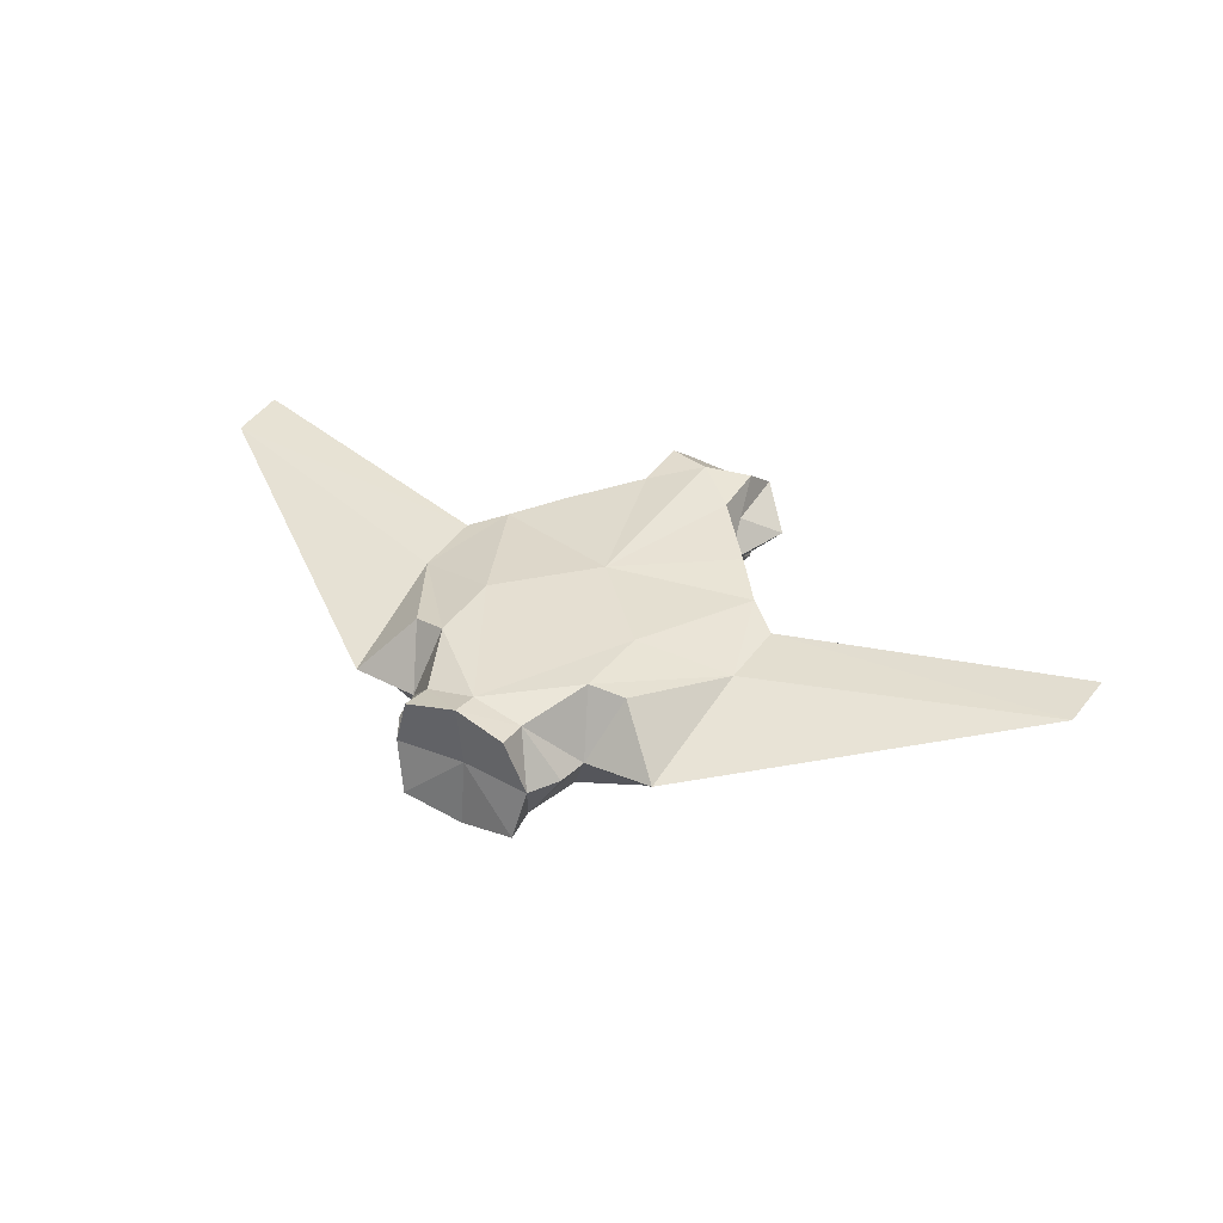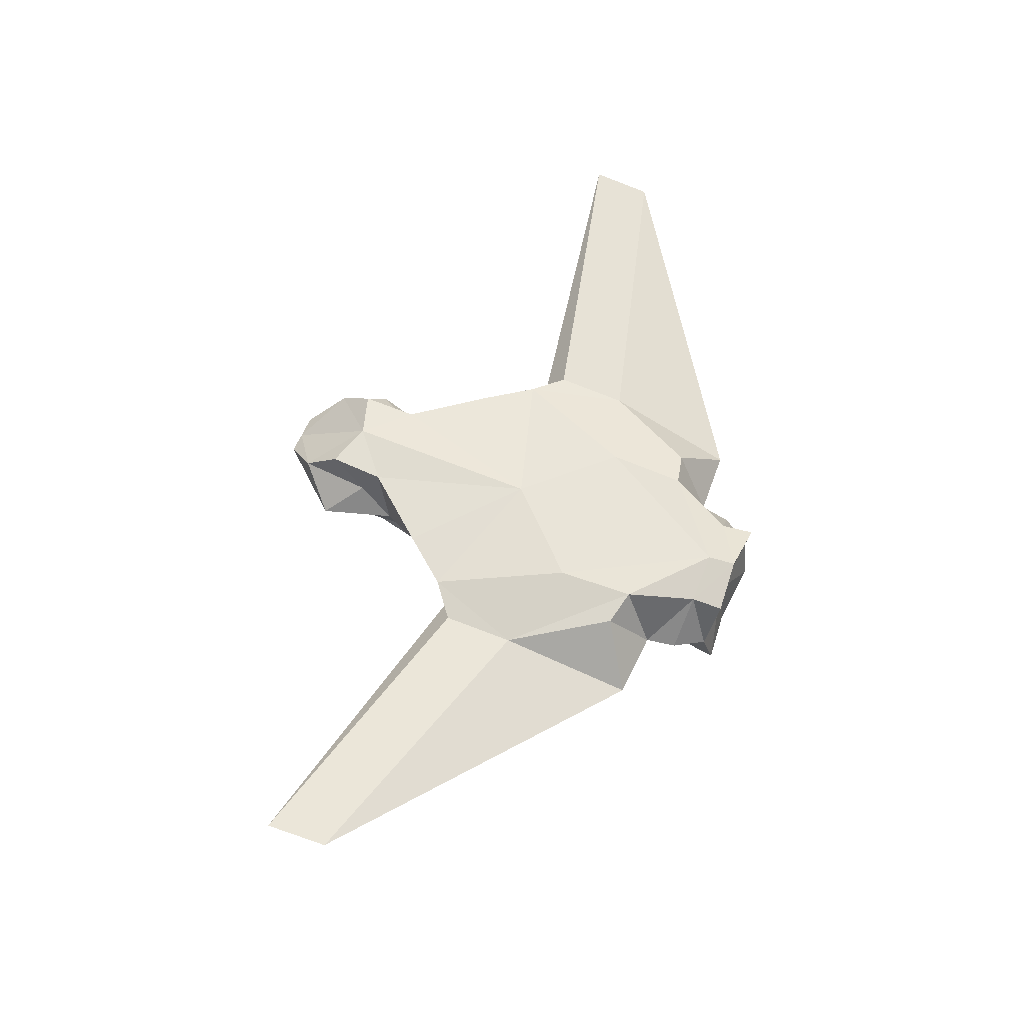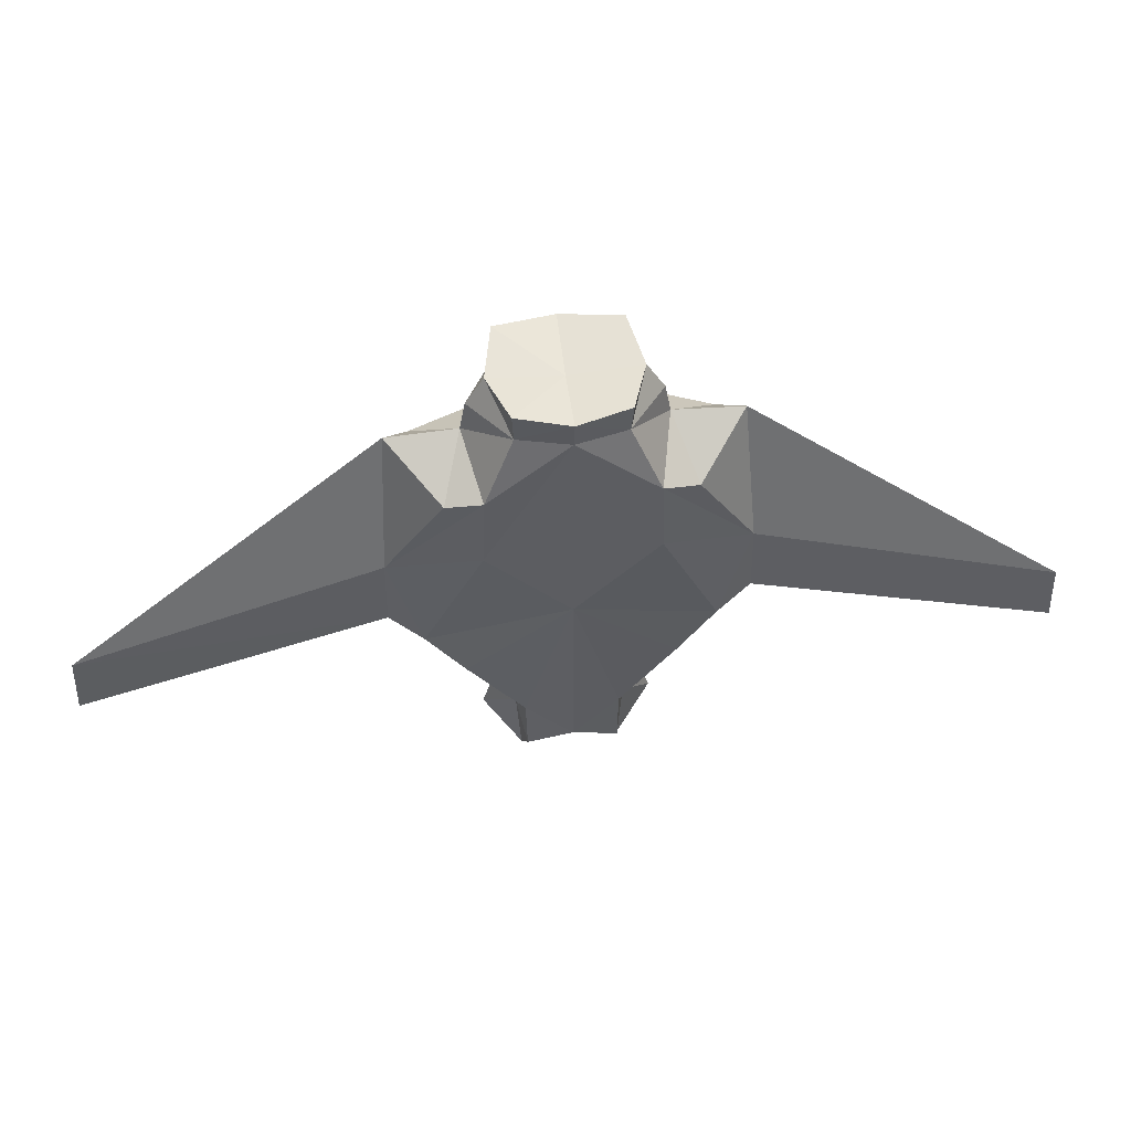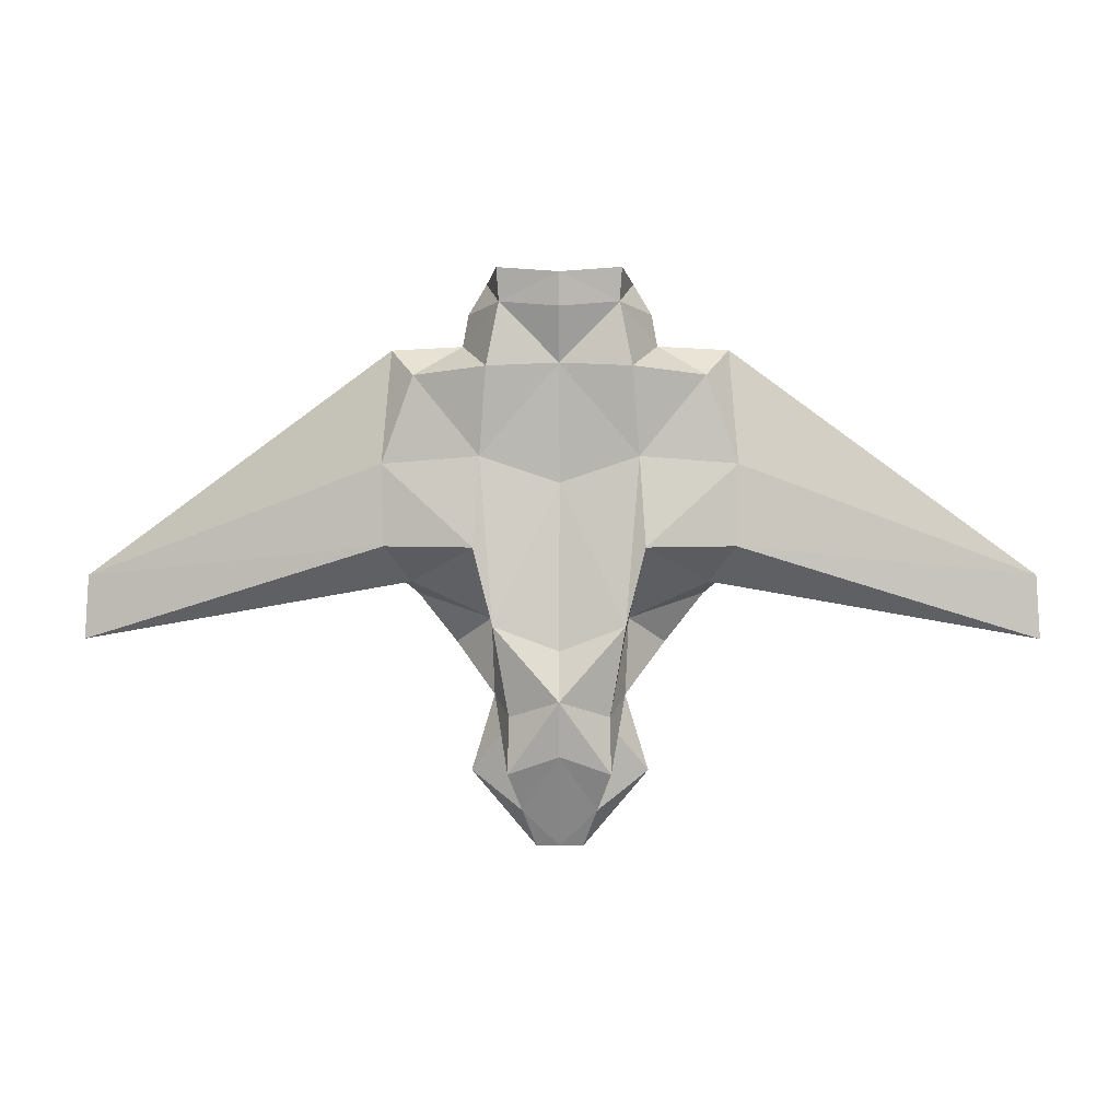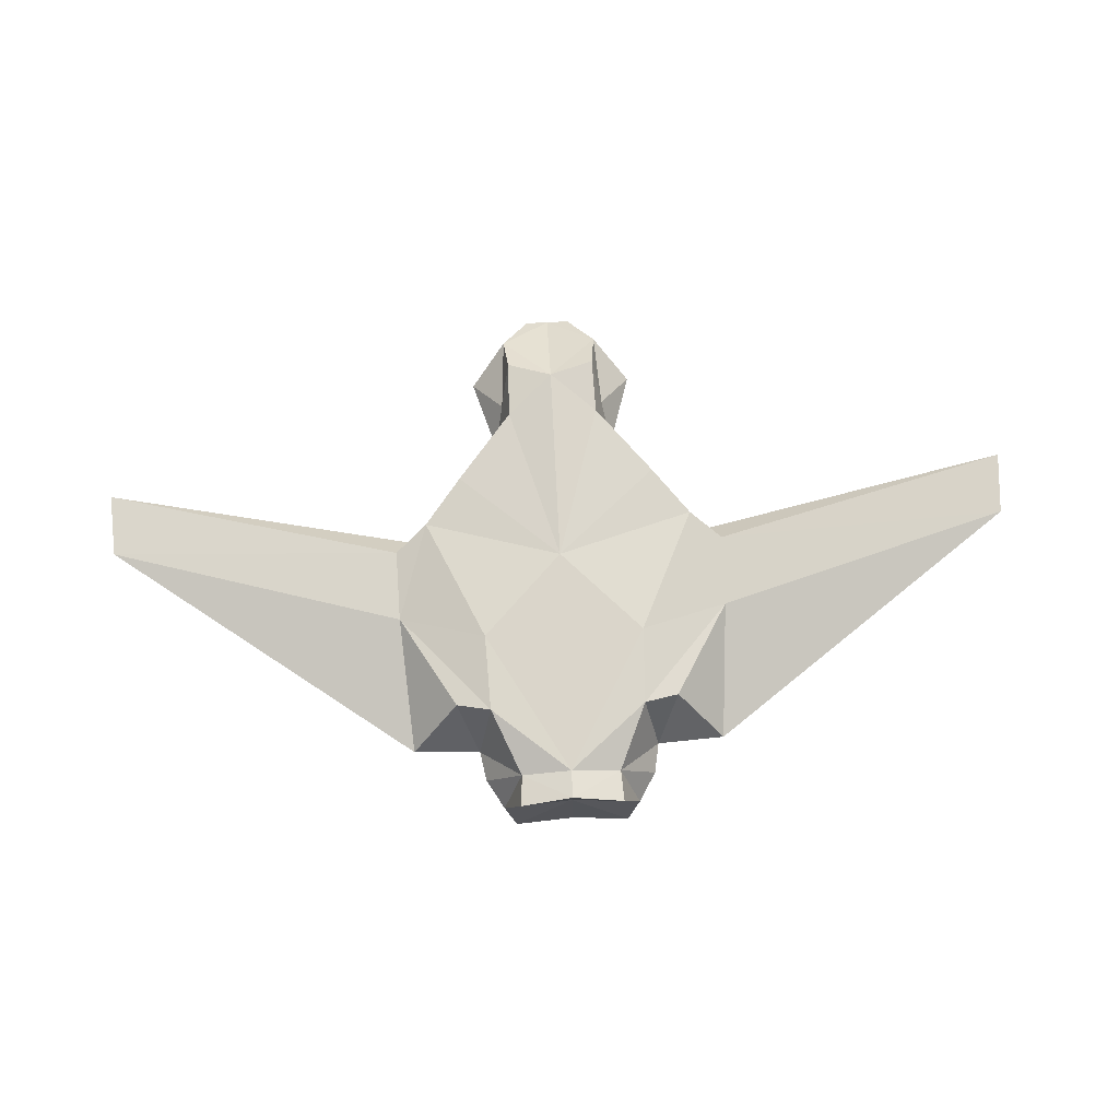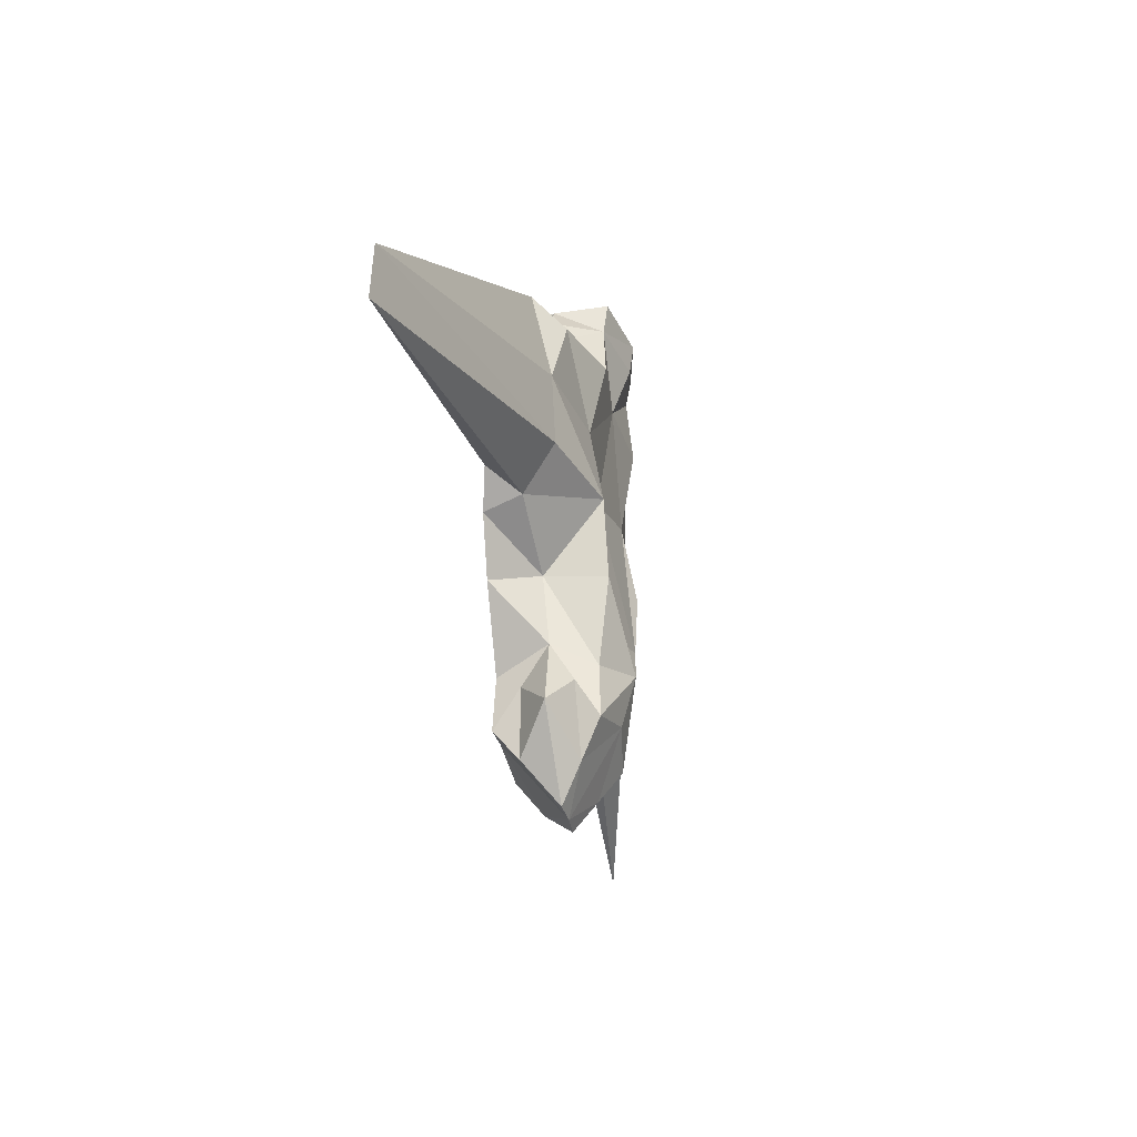
<metadata>
{"format":"obj","ext":"obj","renderer":"f3d","projection":"perspective","resolution":1024,"background":"white","views":[{"elev":37.5,"azim":30.8,"up":"+Y"},{"elev":60.7,"azim":-67.2,"up":"+Y"},{"elev":51.1,"azim":173.2,"up":"+Z"},{"elev":-0.4,"azim":0.9,"up":"+Z"},{"elev":74.2,"azim":-2.9,"up":"+Y"},{"elev":-36.9,"azim":-77.6,"up":"+Z"}]}
</metadata>
<code>
o Cube
v 0.9645 -0.601 -0.9892
v 0.8171 -0.6174 1.033
v 1.653 0.5628 -1.501
v 0.9348 0.7509 0.9284
v 0.8975 -0.4413 0.03626
v 1.699 0.124 -1.367
v 1.107 -0.002756 1.304
v 0.968 0.7347 0.006059
v 0.7419 0.04586 -2.653
v 0.8338 -0.01157 2.012
v 2.012 -0.2579 -0.03965
v 1.647 -0.3456 0.9524
v 5.57 0.6325 -2.038
v 2.038 0.4554 -1.184
v 1.918 0.000319 1.263
v 1.348 0.663 0.8336
v 2.022 0.4372 -0.3287
v 1.988 -0.2946 -0.9707
v 5.526 0.625 -1.293
v 0.7822 0.1113 -1.782
v 1.209 0.6171 -2.065
v 0.7417 -0.604 -1.869
v 1.042 -0.008139 1.665
v 0.5484 0.6641 -2.875
v 0.5653 -0.4534 -2.883
v 0.5973 0.5976 1.719
v 0.6743 -0.5679 1.752
v 0.2648 0.01351 -4.371
v 0.6178 0.6531 2.1
v 0.7004 -0.6236 2.128
v 0.5338 0.7004 -3.527
v 0.5795 -0.4678 -3.523
v 1.003 0.02968 -3.512
v 0.5813 0.3864 -3.949
v 0.4222 -0.2271 -3.947
v 0.6378 0.3731 -3.09
v 0.6607 -0.211 -3.088
v -0.9645 -0.601 -0.9892
v -0.8171 -0.6174 1.033
v -1.653 0.5628 -1.501
v -0.9348 0.7509 0.9284
v -0.8975 -0.4413 0.03626
v -1.699 0.124 -1.367
v 0 -0.5295 1.074
v -1.107 -0.002756 1.304
v -0.968 0.7347 0.006059
v 0 0.7342 -0.9887
v 0 0.6924 1.117
v -0.7419 0.04586 -2.653
v -0.8338 -0.01157 2.012
v -2.012 -0.2579 -0.03965
v 0 -0.3379 -0.2598
v -1.647 -0.3456 0.9524
v -5.57 0.6325 -2.038
v -2.038 0.4554 -1.184
v -1.918 0.000319 1.263
v -1.348 0.663 0.8336
v -2.022 0.4372 -0.3287
v -1.988 -0.2946 -0.9707
v -5.526 0.625 -1.293
v -0.7822 0.1113 -1.782
v -1.209 0.6171 -2.065
v -0.7417 -0.604 -1.869
v 0 -0.5028 -2.147
v -1.042 -0.008139 1.665
v -0.5484 0.6641 -2.875
v -0.5653 -0.4534 -2.883
v 0 -0.7397 -2.702
v -0.5973 0.5976 1.719
v -0.6743 -0.5679 1.752
v 0 -0.7461 1.681
v 0 0.7365 1.715
v -0.2648 0.01351 -4.371
v -0.6178 0.6531 2.1
v -0.7004 -0.6236 2.128
v 0 -0.7947 2.056
v 0 0.797 2.053
v 0 -0.002225 1.954
v -0.5338 0.7004 -3.527
v -0.5795 -0.4678 -3.523
v 0 -0.5757 -3.319
v 0 0.7446 -3.354
v 0 -0.004208 -4.375
v -1.003 0.02968 -3.512
v -0.5813 0.3864 -3.949
v -0.4222 -0.2271 -3.947
v -0.6378 0.3731 -3.09
v -0.6607 -0.211 -3.088
f 7 2 12
f 3 6 20
f 44 2 27
f 52 64 22
f 7 23 27
f 7 15 16
f 6 13 18
f 9 20 25
f 18 13 19
f 17 4 16
f 6 3 14
f 21 20 9
f 83 35 81
f 3 8 17
f 22 64 68
f 3 21 47
f 27 23 10
f 29 77 78
f 22 25 20
f 7 4 26
f 30 10 78
f 26 29 10
f 5 2 44
f 9 33 36
f 68 81 32
f 27 30 76
f 5 11 12
f 17 16 15
f 11 19 15
f 26 72 77
f 12 11 15
f 19 17 15
f 2 5 12
f 25 68 32
f 24 9 36
f 23 26 10
f 76 30 78
f 23 7 26
f 11 1 18
f 30 27 10
f 25 22 68
f 28 33 35
f 6 1 20
f 24 21 9
f 13 6 14
f 72 4 8
f 1 6 18
f 82 31 34
f 26 4 72
f 5 22 1
f 21 3 20
f 15 7 12
f 71 44 27
f 4 7 16
f 14 17 19
f 24 31 82
f 5 1 11
f 35 37 32
f 35 33 37
f 33 9 37
f 36 34 31
f 36 33 34
f 33 28 34
f 5 52 22
f 2 7 27
f 25 37 9
f 37 25 32
f 11 18 19
f 35 83 28
f 35 32 81
f 17 14 3
f 8 4 17
f 47 8 3
f 24 82 47
f 47 21 24
f 10 29 78
f 1 22 20
f 52 5 44
f 71 27 76
f 29 26 77
f 31 24 36
f 47 72 8
f 34 83 82
f 83 34 28
f 13 14 19
f 45 53 39
f 40 61 43
f 44 70 39
f 52 63 64
f 45 70 65
f 45 57 56
f 43 59 54
f 49 67 61
f 59 60 54
f 58 57 41
f 43 55 40
f 62 49 61
f 83 81 86
f 40 58 46
f 63 68 64
f 40 47 62
f 70 50 65
f 74 78 77
f 63 61 67
f 45 69 41
f 75 78 50
f 48 47 72
f 69 50 74
f 42 44 39
f 49 87 84
f 68 80 81
f 70 76 75
f 42 53 51
f 58 56 57
f 51 56 60
f 69 77 72
f 53 56 51
f 60 56 58
f 39 53 42
f 67 80 68
f 66 87 49
f 65 50 69
f 76 78 75
f 65 69 45
f 51 59 38
f 75 50 70
f 67 68 63
f 73 86 84
f 43 61 38
f 66 49 62
f 54 55 43
f 72 46 41
f 38 59 43
f 82 85 79
f 69 72 41
f 42 38 63
f 62 61 40
f 56 53 45
f 71 70 44
f 41 57 45
f 55 60 58
f 66 82 79
f 42 51 38
f 86 80 88
f 86 88 84
f 84 88 49
f 87 79 85
f 87 85 84
f 84 85 73
f 42 63 52
f 39 70 45
f 67 49 88
f 88 80 67
f 51 60 59
f 86 73 83
f 86 81 80
f 58 40 55
f 46 58 41
f 47 40 46
f 66 47 82
f 47 66 62
f 50 78 74
f 38 61 63
f 52 44 42
f 71 76 70
f 74 77 69
f 79 87 66
f 47 46 72
f 85 82 83
f 83 73 85
f 54 60 55

</code>
